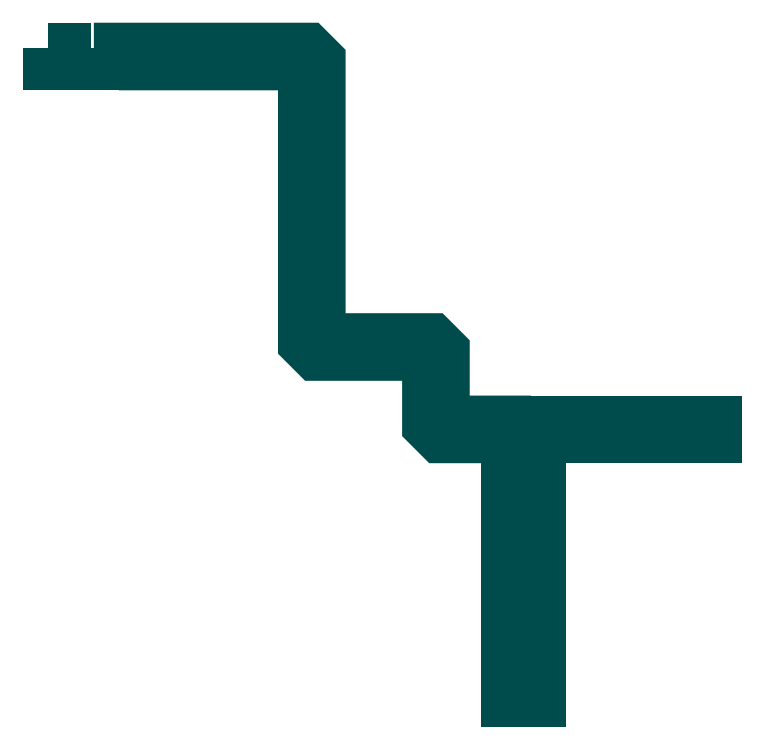
<metadata>
{"format":"dxf","ext":"dxf","renderer":"ezdxf+matplotlib","layout":"modelspace","background":"white","min_lineweight":24,"dpi":150}
</metadata>
<code>
0
SECTION
2
ENTITIES
0
POLYLINE
8
Copper
70
1
66
1
0
VERTEX
8
Copper
10
-215
20
20
0
VERTEX
8
Copper
10
-115
20
20
0
VERTEX
8
Copper
10
-115
20
30
0
VERTEX
8
Copper
10
-215
20
30
0
SEQEND
0
POLYLINE
8
Copper
70
1
66
1
0
VERTEX
8
Copper
10
-235
20
20
0
VERTEX
8
Copper
10
-235
20
30
0
VERTEX
8
Copper
10
-215
20
30
0
VERTEX
8
Copper
10
-215
20
20
0
SEQEND
0
POLYLINE
8
Copper
70
1
66
1
0
VERTEX
8
Copper
10
-454.9
20
231.8
0
VERTEX
8
Copper
10
-350.3
20
231.8
0
VERTEX
8
Copper
10
-350.3
20
73.87
0
VERTEX
8
Copper
10
-343.2
20
66.8
0
VERTEX
8
Copper
10
-279.8
20
66.8
0
VERTEX
8
Copper
10
-279.8
20
27.07
0
VERTEX
8
Copper
10
-272.7
20
20
0
VERTEX
8
Copper
10
-235
20
20
0
VERTEX
8
Copper
10
-235
20
30
0
VERTEX
8
Copper
10
-269.8
20
30
0
VERTEX
8
Copper
10
-269.8
20
69.73
0
VERTEX
8
Copper
10
-276.9
20
76.8
0
VERTEX
8
Copper
10
-340.3
20
76.8
0
VERTEX
8
Copper
10
-340.3
20
234.7
0
VERTEX
8
Copper
10
-347.4
20
241.8
0
VERTEX
8
Copper
10
-454.9
20
241.8
0
VERTEX
8
Copper
10
-454.9
20
231.8
0
SEQEND
0
POLYLINE
8
Copper
70
1
66
1
0
VERTEX
8
Copper
10
-235
20
20
0
VERTEX
8
Copper
10
-235
20
-130
0
VERTEX
8
Copper
10
-215
20
-130
0
VERTEX
8
Copper
10
-215
20
20
0
SEQEND
0
POLYLINE
8
Copper
70
1
66
1
0
VERTEX
8
Copper
10
-464.9
20
241.8
0
VERTEX
8
Copper
10
-464.9
20
231.8
0
VERTEX
8
Copper
10
-454.9
20
231.8
0
VERTEX
8
Copper
10
-454.9
20
241.8
0
VERTEX
8
Copper
10
-464.9
20
241.8
0
SEQEND
0
POLYLINE
8
Copper
70
1
66
1
0
VERTEX
8
Copper
10
-494.9
20
241.8
0
VERTEX
8
Copper
10
-494.9
20
231.8
0
VERTEX
8
Copper
10
-484.9
20
231.8
0
VERTEX
8
Copper
10
-484.9
20
241.8
0
VERTEX
8
Copper
10
-494.9
20
241.8
0
SEQEND
0
ENDSEC
0
EOF

</code>
